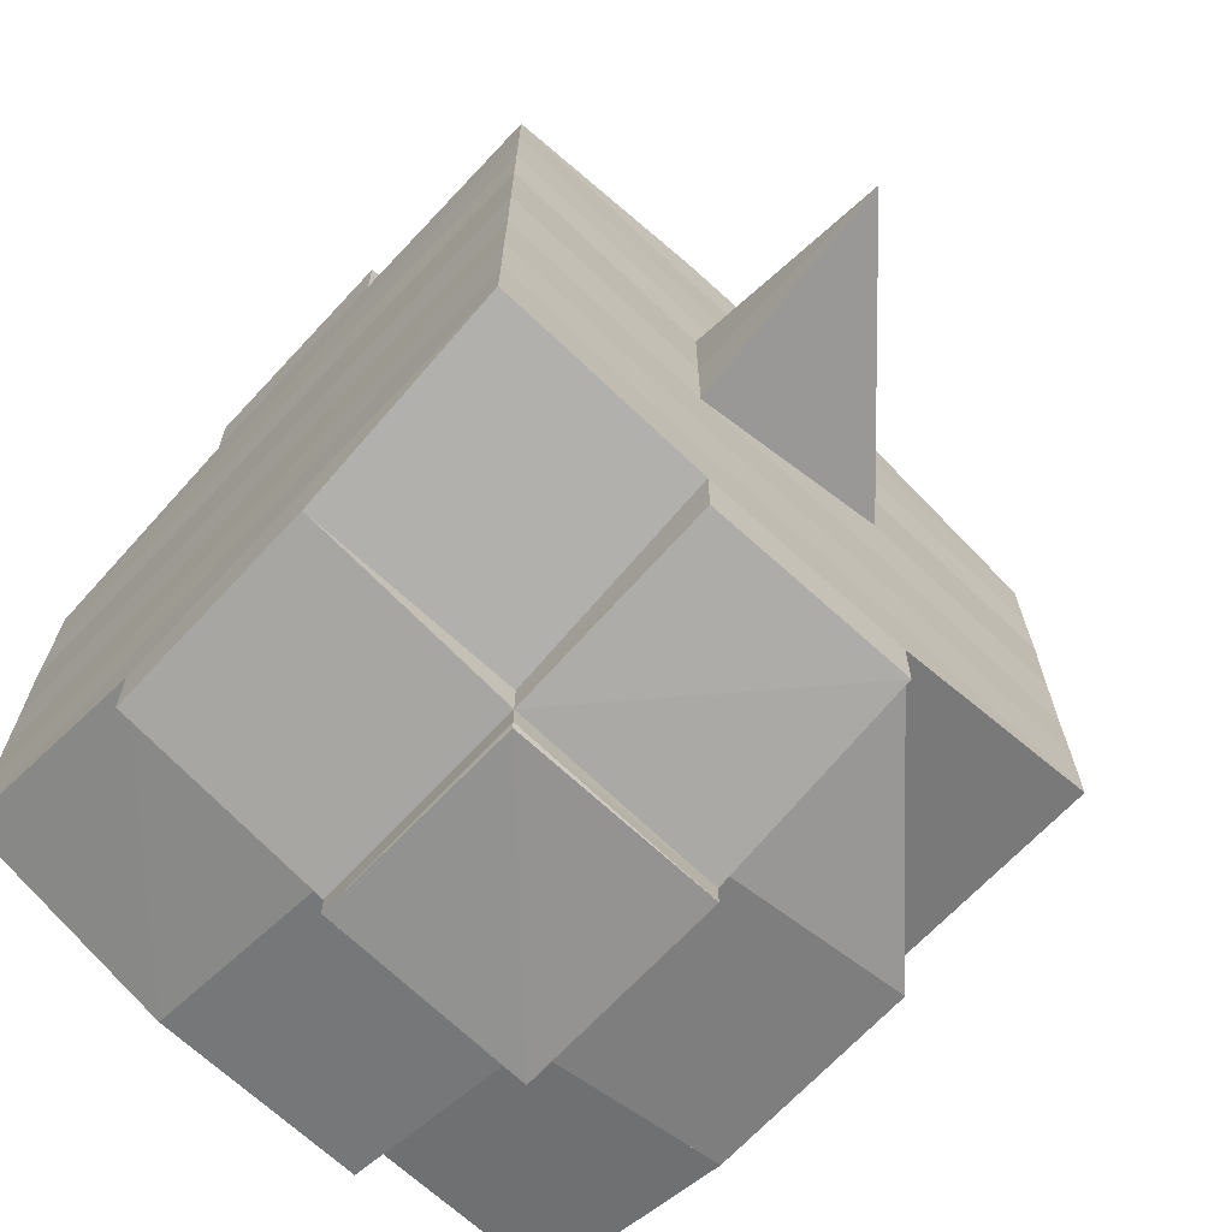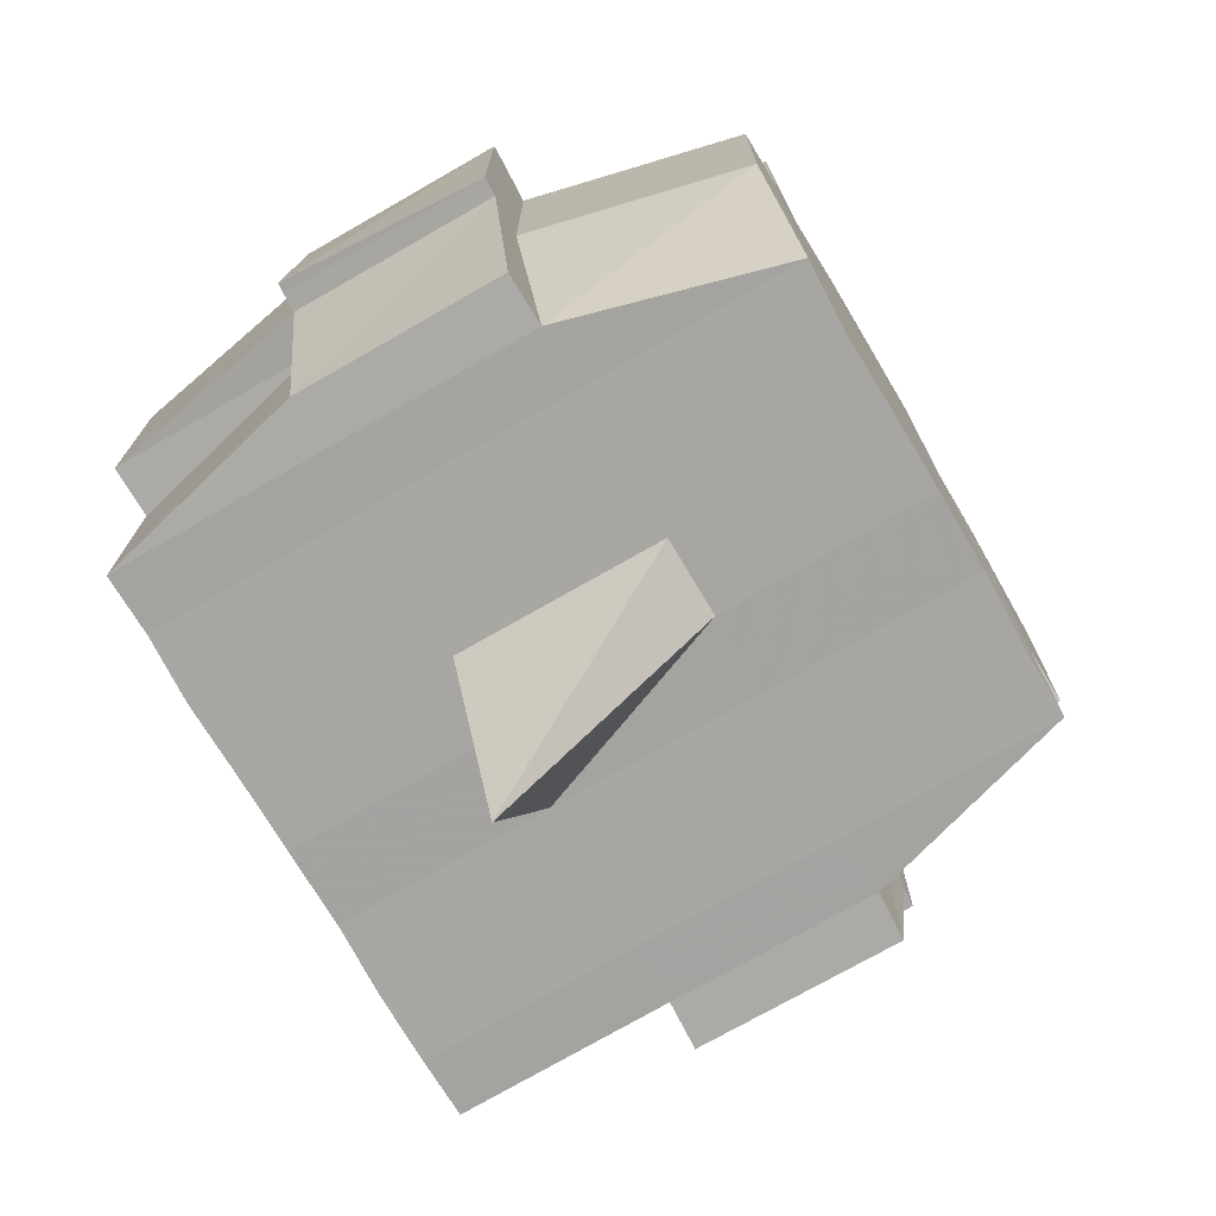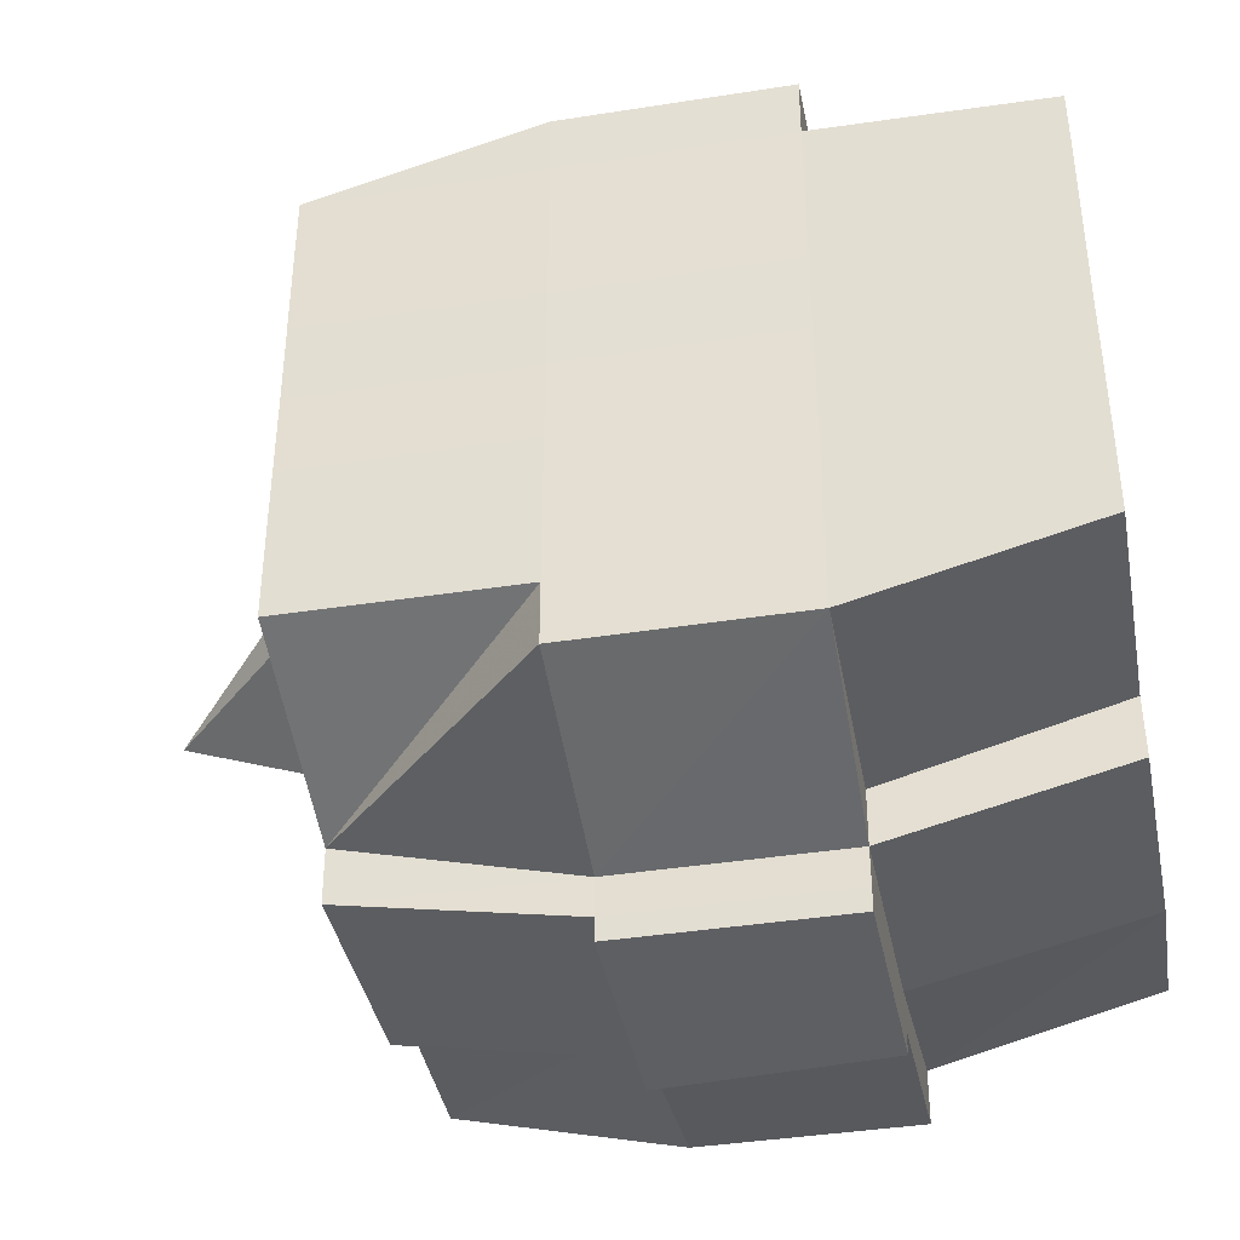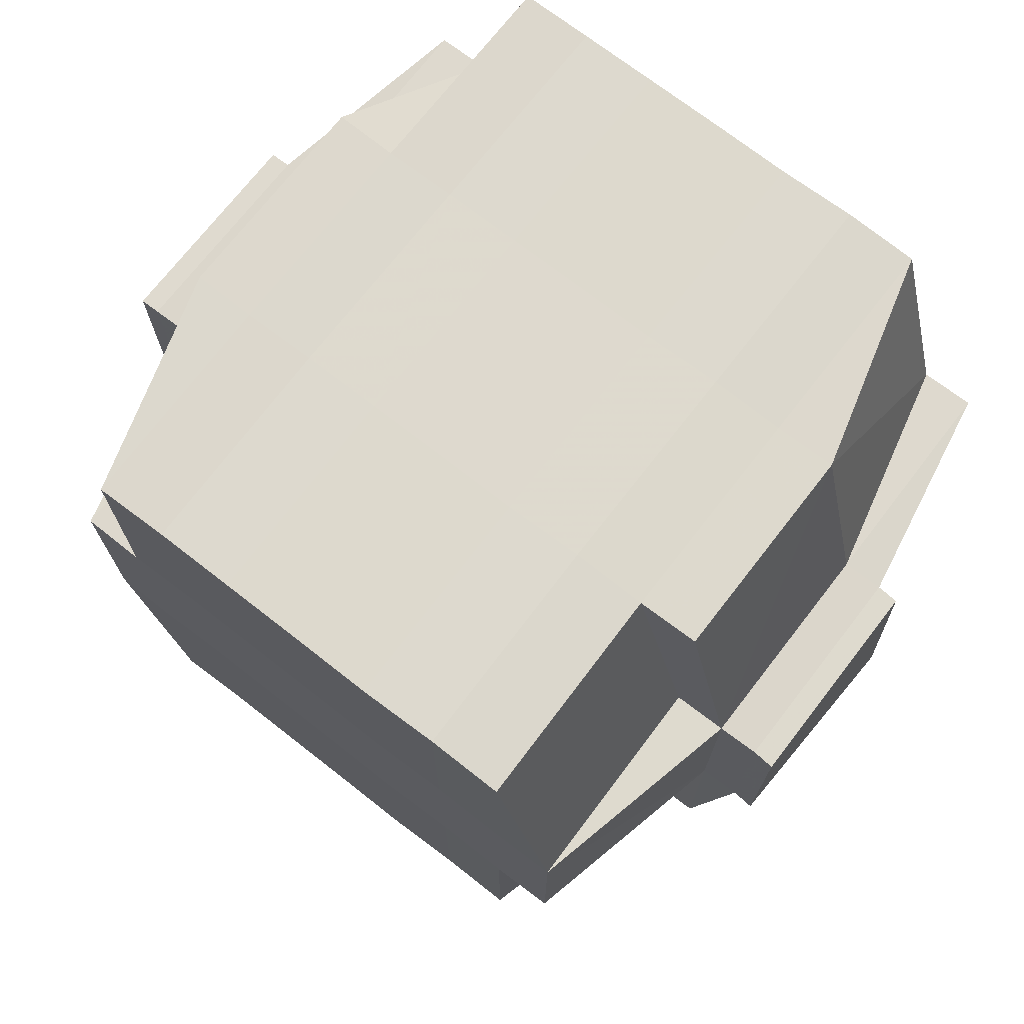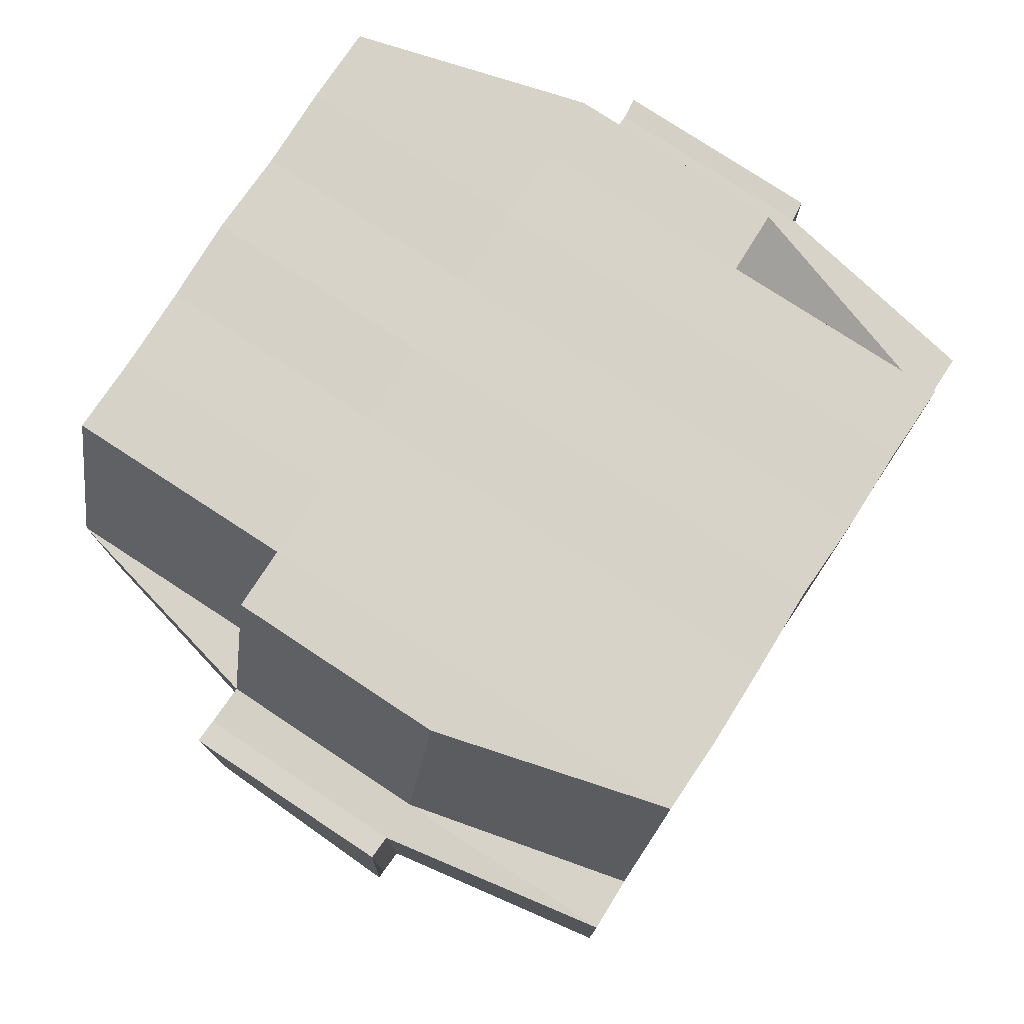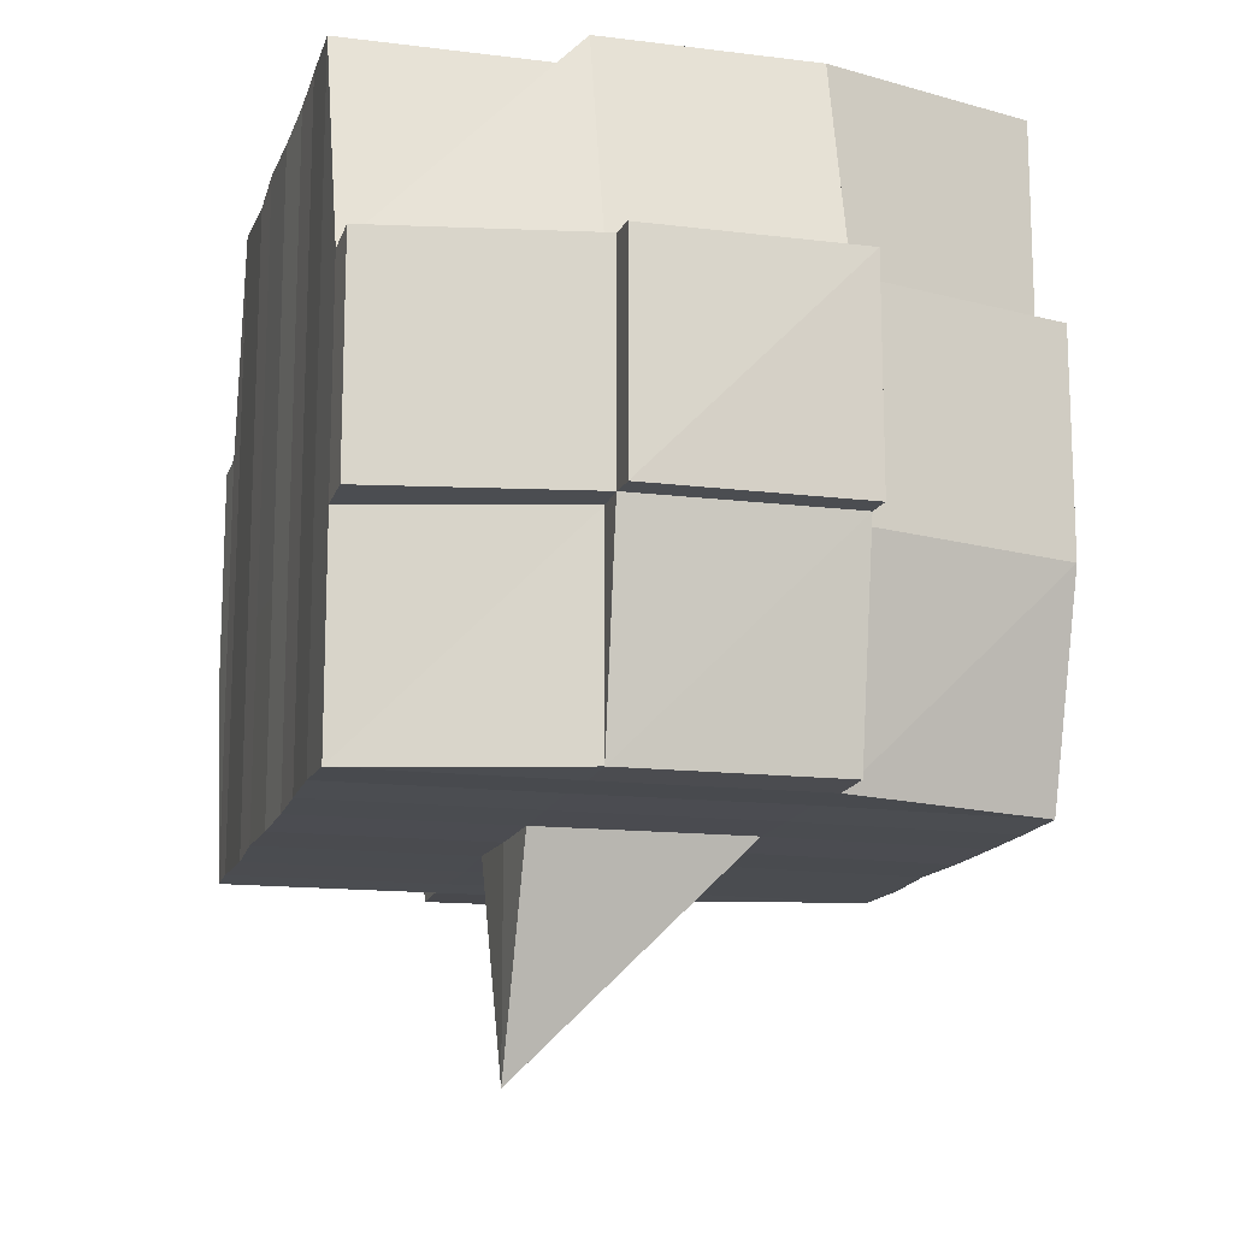
<metadata>
{"format":"obj","ext":"obj","renderer":"f3d","projection":"perspective","resolution":1024,"background":"white","views":[{"elev":-68.4,"azim":-43.2,"up":"+Z"},{"elev":-74.0,"azim":30.1,"up":"+Y"},{"elev":-39.9,"azim":100.8,"up":"+Z"},{"elev":72.3,"azim":127.6,"up":"+Y"},{"elev":77.3,"azim":-147.0,"up":"+Y"},{"elev":-14.8,"azim":-15.6,"up":"+Y"}]}
</metadata>
<code>
o 4916
v 2173 1906 17.53
v 2173 1906 17.53
v 2173 1906 17.53
v 2173 1906 17.53
v 2173 1906 17.53
v 2173 1906 17.53
v 2173 1906 17.53
v 2173 1906 17.53
v 2173 1906 17.53
v 2173 1906 17.53
v 2173 1906 17.53
v 2173 1906 17.53
v 2173 1906 17.53
v 2173 1906 17.53
v 2173 1906 17.53
v 2173 1906 17.53
v 2173 1906 17.53
v 2173 1906 17.53
v 2173 1906 17.53
v 2173 1906 17.53
v 2173 1906 17.53
v 2173 1906 17.53
v 2173 1906 17.53
v 2173 1906 17.54
v 2173 1906 17.54
v 2173 1906 17.54
v 2173 1906 17.54
v 2173 1906 17.53
v 2173 1906 17.54
v 2173 1906 17.54
v 2173 1906 17.54
v 2173 1906 17.54
v 2173 1906 17.54
v 2173 1906 17.53
v 2173 1906 17.54
v 2173 1906 17.54
v 2173 1906 17.54
v 2173 1906 17.54
v 2173 1906 17.54
v 2173 1906 17.55
v 2173 1906 17.54
v 2173 1906 17.55
v 2173 1906 17.55
v 2173 1906 17.55
v 2173 1906 17.55
v 2173 1906 17.55
v 2173 1906 17.54
v 2173 1906 17.54
v 2173 1906 17.54
v 2173 1906 17.55
v 2173 1906 17.55
v 2173 1906 17.54
v 2173 1906 17.55
v 2173 1906 17.55
v 2173 1906 17.55
v 2173 1906 17.55
v 2173 1906 17.55
v 2173 1906 17.55
v 2173 1906 17.55
v 2173 1906 17.56
v 2173 1906 17.55
v 2173 1906 17.56
v 2173 1906 17.56
v 2173 1906 17.55
v 2173 1906 17.55
v 2173 1906 17.56
v 2173 1906 17.55
v 2173 1906 17.56
v 2173 1906 17.56
v 2173 1906 17.55
v 2173 1906 17.56
v 2173 1906 17.56
v 2173 1906 17.56
v 2173 1906 17.56
v 2173 1906 17.56
v 2173 1906 17.56
v 2173 1906 17.56
v 2173 1906 17.56
v 2173 1906 17.56
v 2173 1906 17.57
v 2173 1906 17.56
v 2173 1906 17.56
v 2173 1906 17.56
v 2173 1906 17.56
v 2173 1906 17.57
v 2173 1906 17.57
v 2173 1906 17.57
v 2173 1906 17.57
v 2173 1906 17.57
v 2173 1906 17.57
v 2173 1906 17.57
v 2173 1906 17.57
v 2173 1906 17.57
v 2173 1906 17.57
v 2173 1906 17.57
v 2173 1906 17.56
v 2173 1906 17.56
v 2173 1906 17.57
v 2173 1906 17.57
v 2173 1906 17.56
v 2173 1906 17.56
v 2173 1906 17.56
v 2173 1906 17.57
v 2173 1906 17.56
v 2173 1906 17.57
v 2173 1906 17.57
v 2173 1906 17.57
v 2173 1906 17.57
v 2173 1906 17.56
v 2173 1906 17.56
v 2173 1906 17.56
v 2173 1906 17.56
v 2173 1906 17.56
v 2173 1906 17.56
v 2173 1906 17.56
v 2173 1906 17.56
v 2173 1906 17.56
v 2173 1906 17.56
v 2173 1906 17.56
v 2173 1906 17.55
v 2173 1906 17.56
v 2173 1906 17.56
v 2173 1906 17.55
v 2173 1906 17.55
v 2173 1906 17.55
v 2173 1906 17.55
v 2173 1906 17.56
v 2173 1906 17.55
v 2173 1906 17.55
v 2173 1906 17.55
v 2173 1906 17.55
v 2173 1906 17.55
v 2173 1906 17.55
v 2173 1906 17.55
v 2173 1906 17.54
v 2173 1906 17.55
v 2173 1906 17.55
v 2173 1906 17.55
v 2173 1906 17.54
v 2173 1906 17.54
v 2173 1906 17.54
v 2173 1906 17.54
v 2173 1906 17.54
v 2173 1906 17.54
v 2173 1906 17.54
v 2173 1906 17.54
v 2173 1906 17.53
v 2173 1906 17.53
v 2173 1906 17.53
v 2173 1906 17.53
v 2173 1906 17.53
v 2173 1906 17.53
v 2173 1906 17.53
v 2173 1906 17.54
v 2173 1906 17.54
v 2173 1906 17.54
v 2173 1906 17.54
v 2173 1906 17.54
v 2173 1906 17.54
v 2173 1906 17.54
v 2173 1906 17.54
v 2173 1906 17.54
v 2173 1906 17.53
v 2173 1906 17.53
v 2173 1906 17.53
v 2173 1906 17.53
v 2173 1906 17.53
v 2173 1906 17.53
v 2173 1906 17.53
v 2173 1906 17.53
v 2173 1906 17.53
v 2173 1906 17.53
v 2173 1906 17.53
v 2173 1906 17.53
v 2173 1906 17.53
v 2173 1906 17.53
v 2173 1906 17.53
v 2173 1906 17.53
v 2173 1906 17.53
v 2173 1906 17.53
v 2173 1906 17.53
v 2173 1906 17.53
v 2173 1906 17.53
v 2173 1906 17.53
v 2173 1906 17.53
v 2173 1906 17.53
v 2173 1906 17.53
v 2173 1906 17.53
v 2173 1906 17.53
v 2173 1906 17.53
v 2173 1906 17.53
v 2173 1906 17.53
v 2173 1906 17.53
v 2173 1906 17.53
v 2173 1906 17.54
v 2173 1906 17.54
v 2173 1906 17.54
v 2173 1906 17.53
v 2173 1906 17.54
v 2173 1906 17.54
v 2173 1906 17.54
v 2173 1906 17.54
v 2173 1906 17.54
v 2173 1906 17.54
v 2173 1906 17.54
v 2173 1906 17.54
v 2173 1906 17.54
v 2173 1906 17.55
v 2173 1906 17.54
v 2173 1906 17.54
v 2173 1906 17.54
v 2173 1906 17.55
v 2173 1906 17.55
v 2173 1906 17.55
v 2173 1906 17.55
v 2173 1906 17.54
v 2173 1906 17.55
v 2173 1906 17.55
v 2173 1906 17.55
v 2173 1906 17.55
v 2173 1906 17.55
v 2173 1906 17.55
v 2173 1906 17.56
v 2173 1906 17.55
v 2173 1906 17.55
v 2173 1906 17.55
v 2173 1906 17.56
v 2173 1906 17.56
v 2173 1906 17.56
v 2173 1906 17.56
v 2173 1906 17.55
v 2173 1906 17.56
v 2173 1906 17.56
v 2173 1906 17.56
v 2173 1906 17.56
v 2173 1906 17.56
v 2173 1906 17.56
v 2173 1906 17.56
v 2173 1906 17.56
v 2173 1906 17.56
v 2173 1906 17.56
v 2173 1906 17.56
v 2173 1906 17.56
v 2173 1906 17.56
v 2173 1906 17.56
v 2173 1906 17.56
v 2173 1906 17.56
v 2173 1906 17.55
v 2173 1906 17.56
v 2173 1906 17.57
v 2173 1906 17.57
v 2173 1906 17.57
v 2173 1906 17.57
v 2173 1906 17.57
v 2173 1906 17.56
v 2173 1906 17.56
v 2173 1906 17.56
v 2173 1906 17.56
v 2173 1906 17.56
v 2173 1906 17.56
v 2173 1906 17.56
v 2173 1906 17.56
v 2173 1906 17.56
v 2173 1906 17.55
v 2173 1906 17.55
v 2173 1906 17.55
v 2173 1906 17.55
v 2173 1906 17.55
v 2173 1906 17.55
v 2173 1906 17.54
v 2173 1906 17.55
v 2173 1906 17.55
v 2173 1906 17.56
v 2173 1906 17.55
v 2173 1906 17.55
v 2173 1906 17.55
v 2173 1906 17.55
v 2173 1906 17.54
v 2173 1906 17.55
v 2173 1906 17.55
v 2173 1906 17.54
v 2173 1906 17.54
v 2173 1906 17.54
v 2173 1906 17.54
v 2173 1906 17.54
v 2173 1906 17.54
v 2173 1906 17.54
v 2173 1906 17.54
v 2173 1906 17.54
v 2173 1906 17.53
v 2173 1906 17.53
v 2173 1906 17.53
v 2173 1906 17.53
v 2173 1906 17.53
v 2173 1906 17.53
v 2173 1906 17.53
v 2173 1906 17.53
v 2173 1906 17.53
v 2173 1906 17.53
v 2173 1906 17.53
v 2173 1906 17.53
v 2173 1906 17.54
v 2173 1906 17.54
v 2173 1906 17.53
v 2173 1906 17.54
v 2173 1906 17.53
v 2173 1906 17.53
v 2173 1906 17.53
v 2173 1906 17.53
v 2173 1906 17.53
v 2173 1906 17.53
v 2173 1906 17.53
v 2173 1906 17.55
v 2173 1906 17.55
v 2173 1906 17.54
v 2173 1906 17.55
v 2173 1906 17.55
v 2173 1906 17.56
v 2173 1906 17.56
v 2173 1906 17.56
v 2173 1906 17.56
v 2173 1906 17.56
v 2173 1906 17.56
v 2173 1906 17.57
v 2173 1906 17.57
v 2173 1906 17.57
v 2173 1906 17.57
v 2173 1906 17.57
f 1 2 3
f 4 5 2
f 6 7 3
f 8 9 6
f 10 11 5
f 12 13 4
f 13 14 15
f 16 12 17
f 10 18 19
f 18 20 11
f 21 18 22
f 23 24 18
f 24 25 26
f 27 26 18
f 18 26 28
f 26 29 28
f 29 30 28
f 26 31 29
f 25 32 31
f 33 31 26
f 28 30 34
f 29 35 30
f 31 35 29
f 35 36 37
f 31 38 35
f 39 38 31
f 32 40 38
f 41 42 39
f 42 43 44
f 44 45 38
f 40 46 45
f 38 47 35
f 38 45 47
f 35 47 48
f 47 49 36
f 45 50 47
f 50 51 49
f 47 50 52
f 45 53 50
f 54 53 45
f 46 55 53
f 53 56 50
f 56 57 51
f 50 56 58
f 53 59 56
f 55 60 59
f 61 59 53
f 60 62 63
f 59 64 56
f 56 64 65
f 59 63 64
f 66 63 59
f 64 67 57
f 63 68 64
f 68 69 67
f 64 68 70
f 68 71 69
f 63 72 68
f 73 72 63
f 72 74 68
f 73 75 76
f 77 78 71
f 79 80 75
f 81 80 82
f 83 82 84
f 85 86 78
f 87 88 86
f 89 90 85
f 91 92 88
f 90 92 93
f 94 93 95
f 96 89 97
f 98 91 99
f 100 98 101
f 102 100 74
f 99 103 104
f 105 106 103
f 107 105 108
f 109 107 110
f 110 99 111
f 110 104 112
f 113 110 114
f 74 110 115
f 115 110 116
f 74 115 117
f 115 116 118
f 117 115 118
f 118 112 119
f 118 119 120
f 121 122 117
f 117 118 123
f 123 120 124
f 123 118 125
f 126 117 123
f 127 117 126
f 128 121 126
f 126 123 129
f 129 124 130
f 129 123 131
f 132 126 129
f 70 126 132
f 133 128 132
f 132 129 134
f 134 130 135
f 134 129 136
f 137 132 134
f 65 132 137
f 138 133 137
f 137 134 139
f 139 135 140
f 139 134 141
f 142 137 139
f 58 137 142
f 143 138 142
f 142 139 144
f 144 140 145
f 144 139 146
f 147 145 148
f 149 148 150
f 151 152 150
f 153 154 152
f 155 156 149
f 157 144 156
f 158 144 157
f 158 142 144
f 52 142 158
f 159 158 157
f 48 158 159
f 160 143 158
f 161 160 159
f 159 162 163
f 34 163 164
f 34 159 165
f 30 159 34
f 28 34 166
f 166 164 167
f 166 34 168
f 169 167 170
f 169 166 171
f 172 166 173
f 174 175 166
f 171 176 177
f 178 179 169
f 180 178 181
f 182 183 176
f 182 184 183
f 185 186 182
f 9 185 187
f 168 182 187
f 187 188 7
f 189 190 188
f 191 192 190
f 193 191 182
f 194 193 182
f 194 195 193
f 193 196 191
f 195 196 193
f 197 195 198
f 196 199 184
f 200 201 195
f 195 202 196
f 146 202 195
f 201 203 202
f 202 204 196
f 196 204 205
f 204 206 199
f 202 207 204
f 141 207 202
f 203 208 207
f 207 209 204
f 209 210 206
f 204 209 211
f 207 212 209
f 136 212 207
f 208 213 212
f 212 214 209
f 214 215 210
f 209 214 216
f 212 217 214
f 131 217 212
f 213 218 217
f 217 219 214
f 219 220 215
f 214 219 221
f 217 222 219
f 218 223 222
f 125 222 217
f 222 224 219
f 224 225 220
f 219 224 226
f 222 227 224
f 228 227 222
f 227 229 224
f 229 230 225
f 224 229 231
f 228 232 233
f 234 235 232
f 236 235 237
f 238 237 239
f 240 241 229
f 241 242 243
f 244 243 229
f 229 243 245
f 243 246 245
f 245 246 247
f 245 247 248
f 243 249 246
f 111 249 243
f 242 250 249
f 250 251 252
f 108 252 249
f 251 253 254
f 249 254 255
f 249 255 256
f 252 95 257
f 258 257 259
f 258 259 260
f 261 97 258
f 262 96 258
f 263 260 264
f 263 258 66
f 246 258 263
f 247 246 263
f 247 263 265
f 265 263 61
f 265 264 266
f 248 247 265
f 248 265 267
f 267 265 54
f 267 266 268
f 269 268 270
f 271 248 267
f 231 248 271
f 272 273 248
f 274 272 271
f 271 275 276
f 277 276 278
f 226 271 277
f 277 271 279
f 280 274 277
f 221 277 281
f 282 280 281
f 281 277 283
f 283 270 284
f 281 283 285
f 285 283 33
f 285 284 286
f 287 281 285
f 216 281 287
f 288 282 287
f 287 285 289
f 289 285 27
f 289 286 290
f 291 290 292
f 293 292 294
f 295 296 294
f 297 298 296
f 299 300 293
f 301 289 300
f 302 289 301
f 191 302 301
f 302 287 289
f 211 287 302
f 303 302 304
f 305 288 302
f 306 307 308
f 307 309 310
f 306 311 312
f 313 314 315
f 316 317 314
f 318 319 320
f 321 322 323
f 324 325 326
f 326 327 328

</code>
